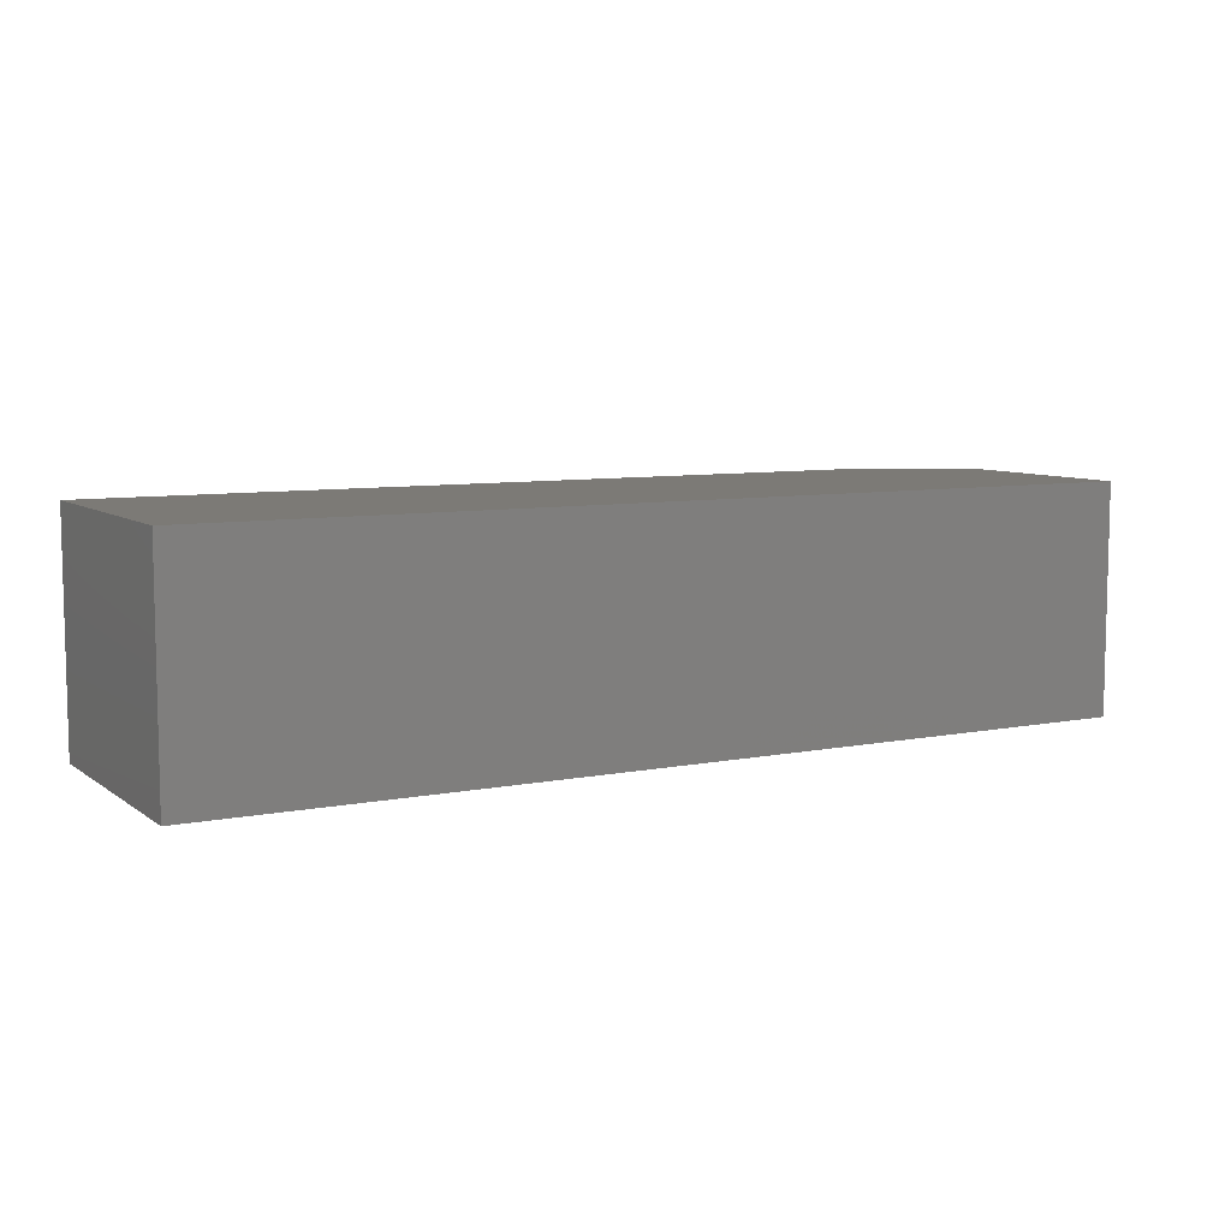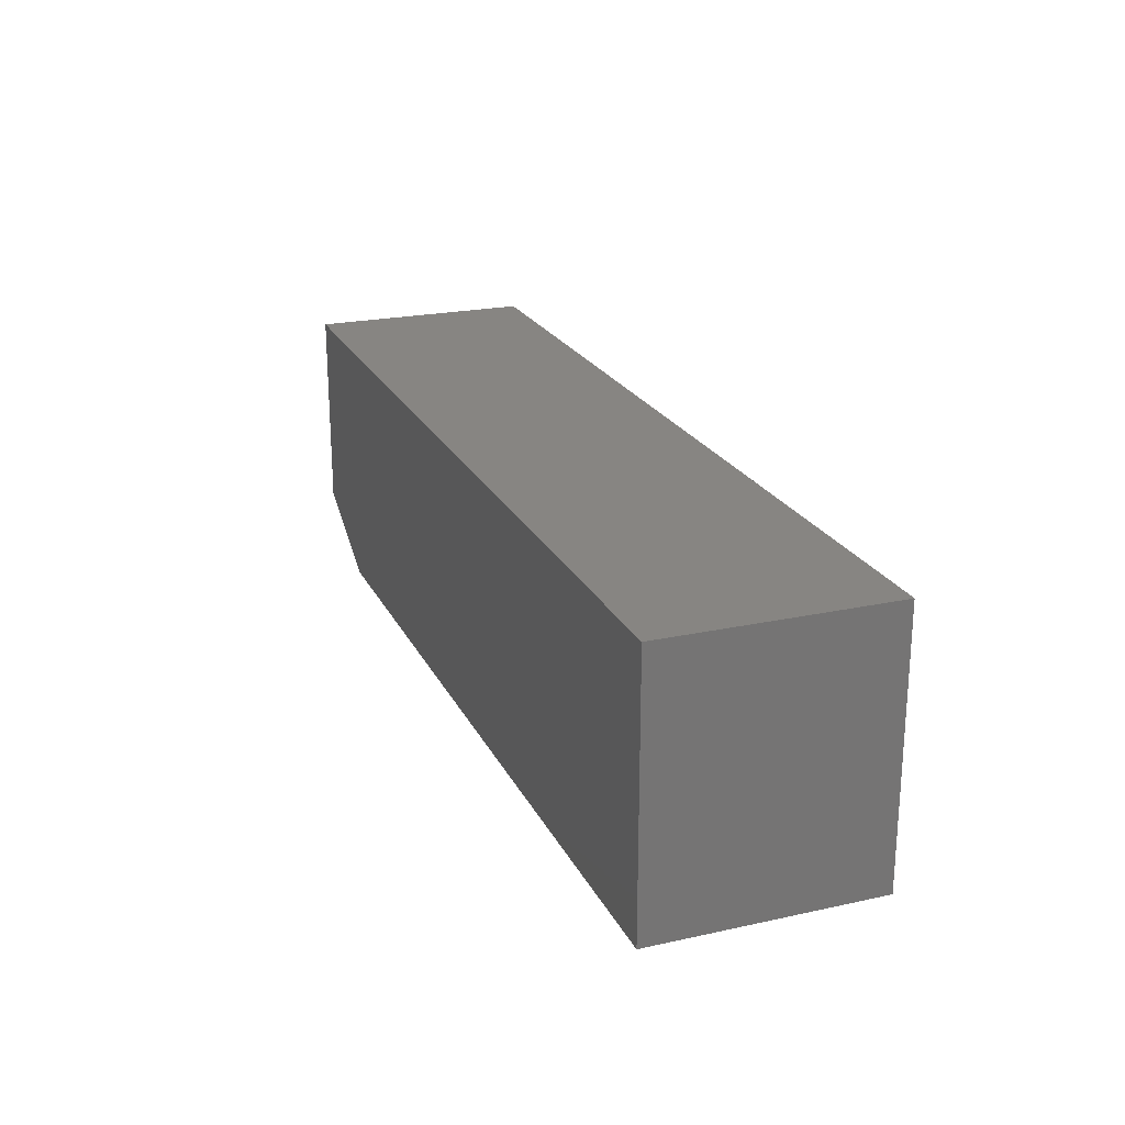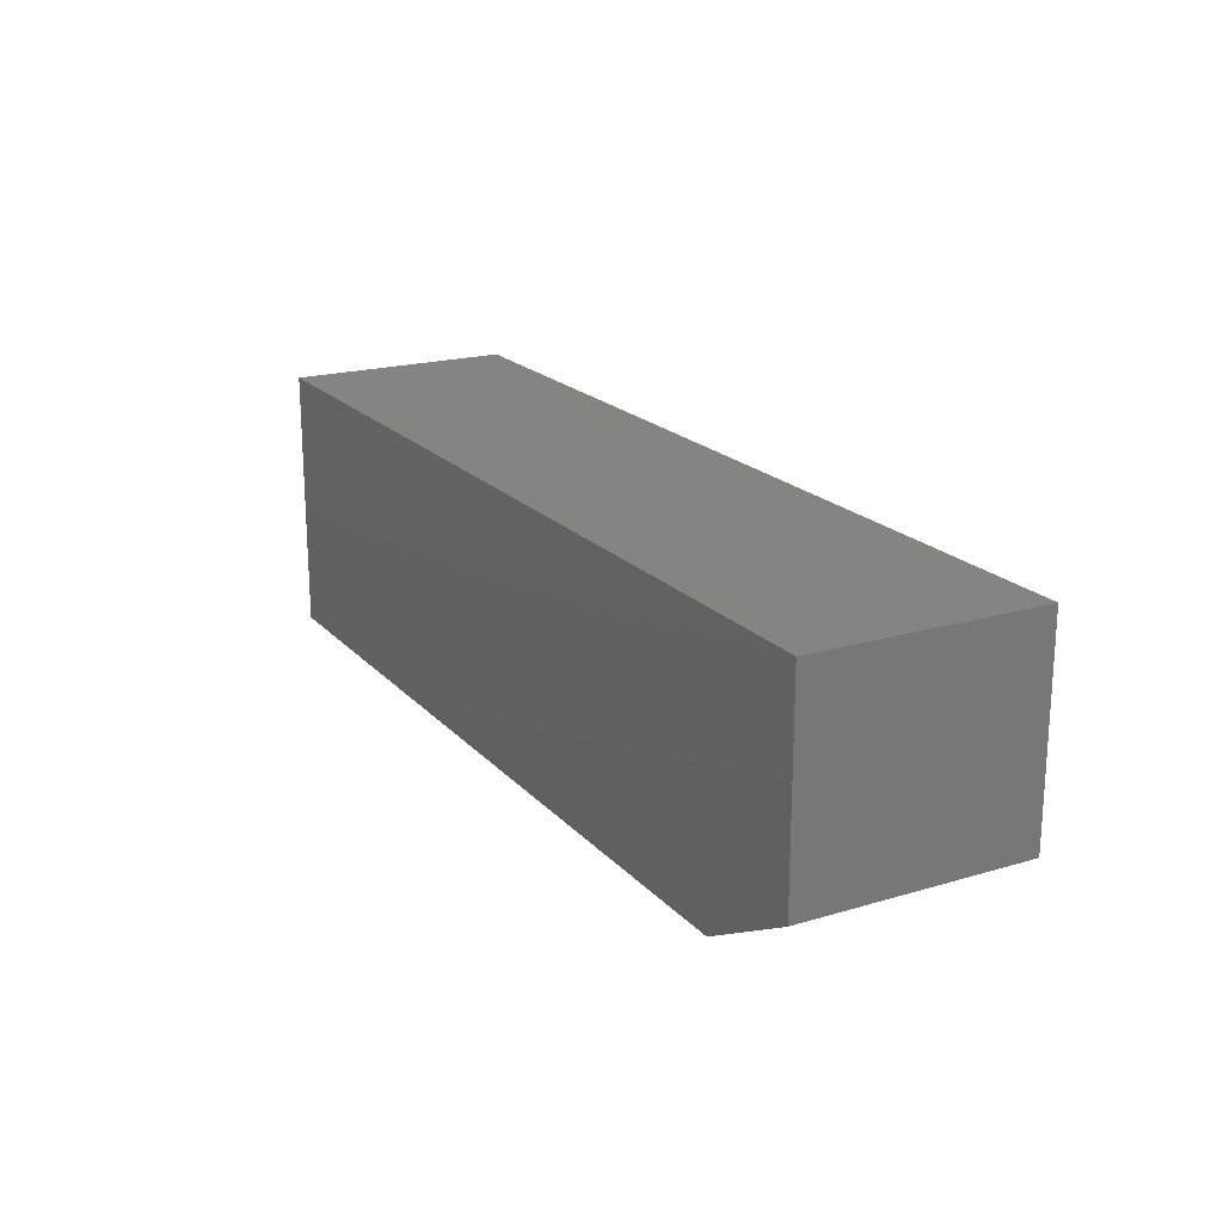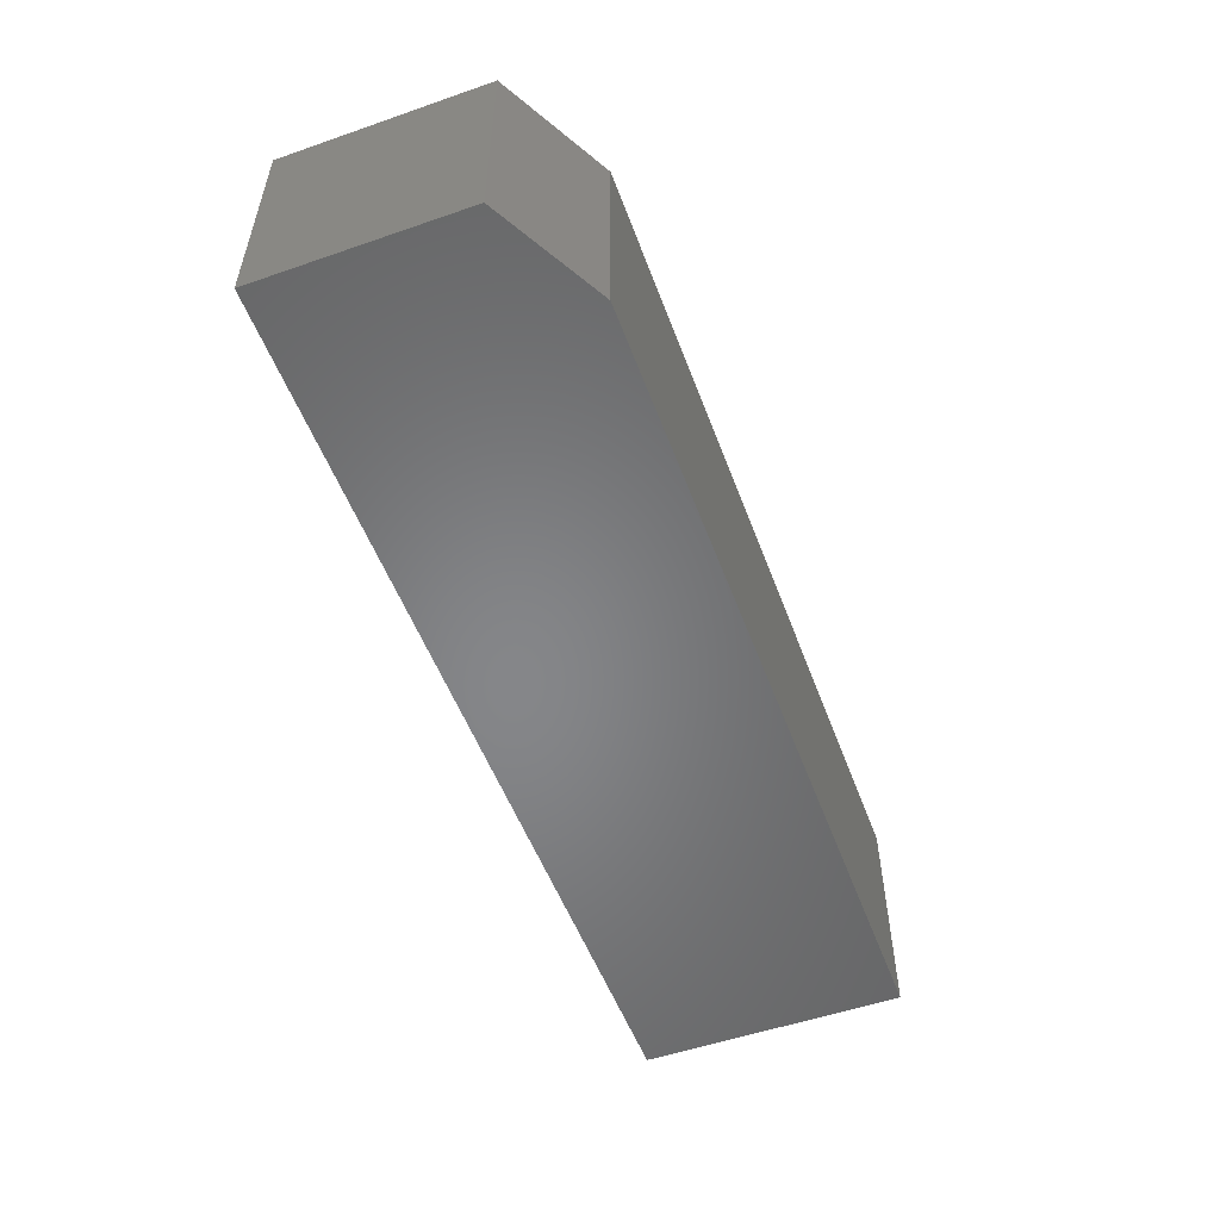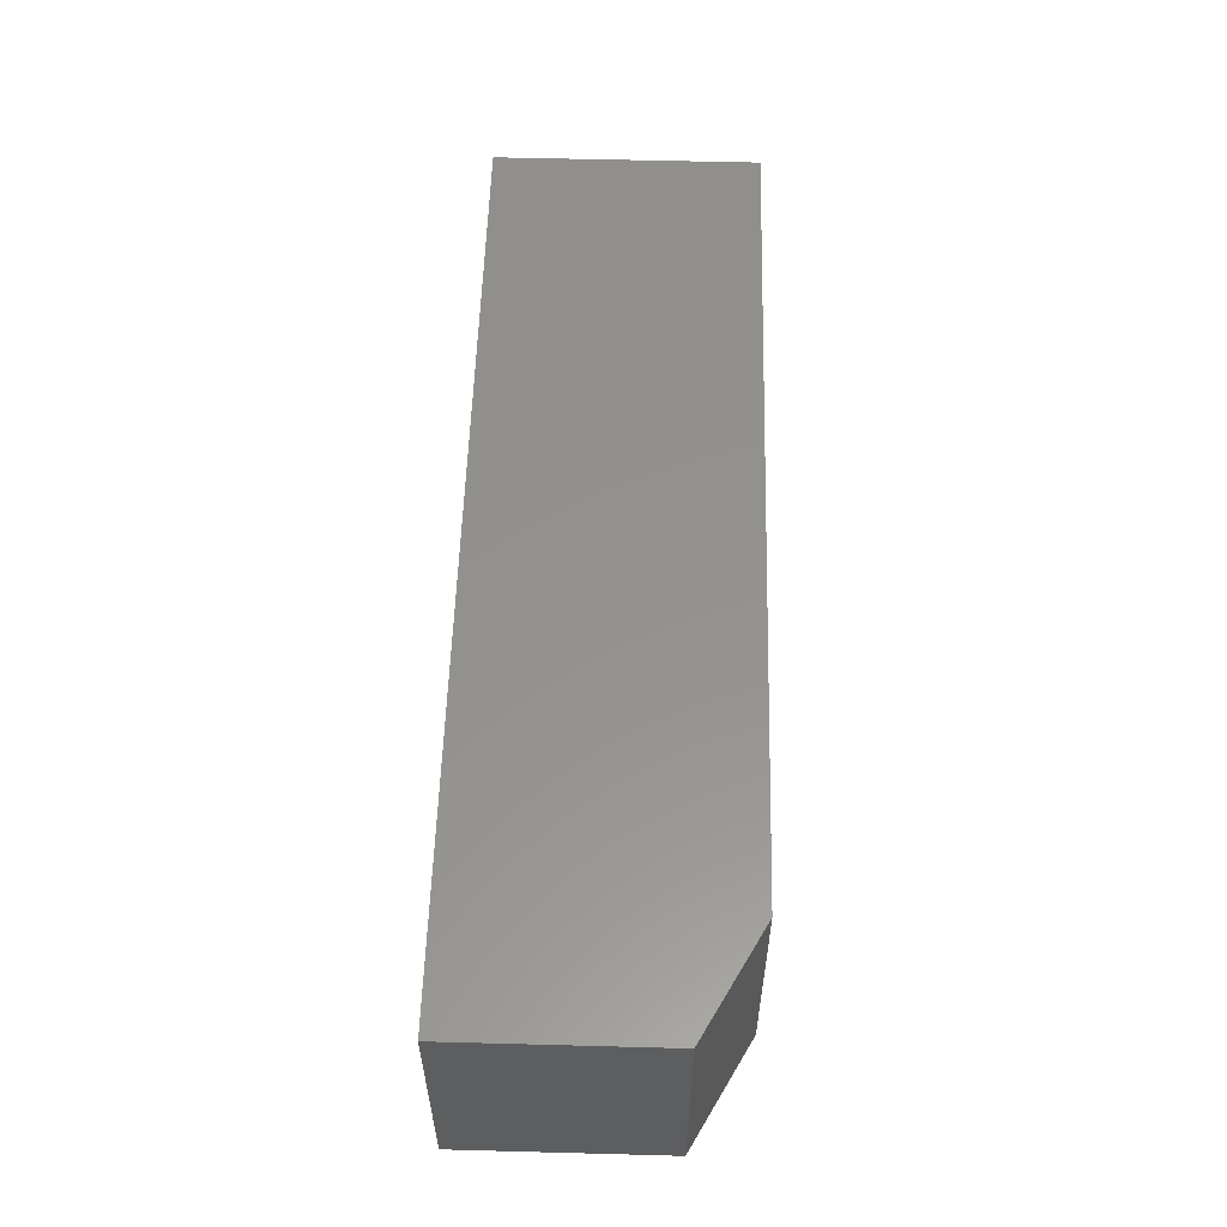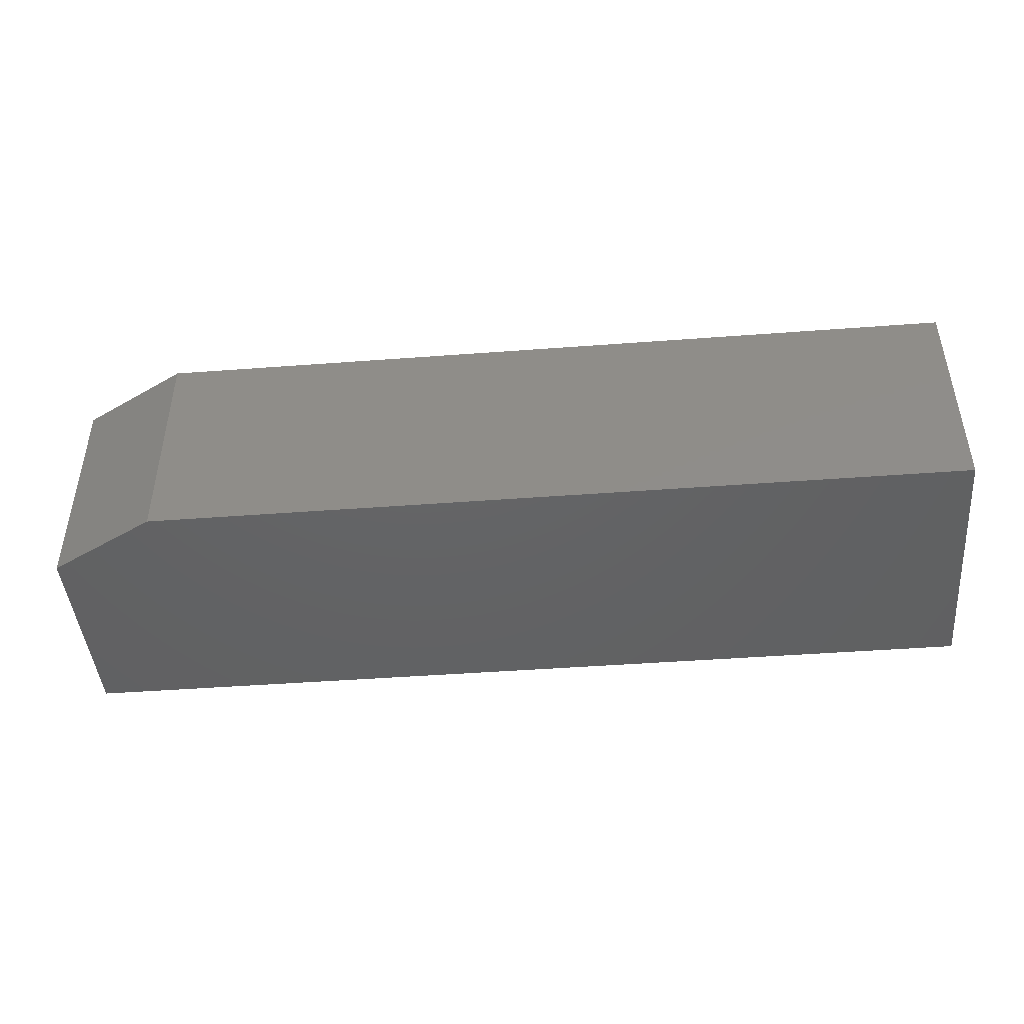
<metadata>
{"format":"stl","ext":"stl","renderer":"f3d","projection":"perspective","resolution":1024,"background":"white","views":[{"elev":7.8,"azim":151.0,"up":"+Z"},{"elev":22.3,"azim":69.3,"up":"+Y"},{"elev":19.6,"azim":-118.9,"up":"+Y"},{"elev":-53.2,"azim":-69.7,"up":"+Z"},{"elev":55.8,"azim":-88.4,"up":"+Z"},{"elev":-44.9,"azim":5.0,"up":"+Z"}]}
</metadata>
<code>
# stl→obj: 10 verts, 16 faces
v 0.7188 -0.1919 0.3594
v -0.75 -0.1919 0.3594
v 0.7188 -0.6094 0.3594
v -0.75 -0.5156 0.3594
v -0.5781 -0.6094 0.3594
v -0.5781 -0.6094 0
v -0.75 -0.5156 0
v 0.7188 -0.6094 0
v -0.75 -0.1919 0
v 0.7188 -0.1919 0
f 1 2 3
f 3 2 4
f 3 4 5
f 6 7 8
f 8 7 9
f 8 9 10
f 2 9 4
f 4 9 7
f 5 6 3
f 3 6 8
f 4 7 5
f 5 7 6
f 1 10 2
f 2 10 9
f 3 8 1
f 1 8 10

</code>
